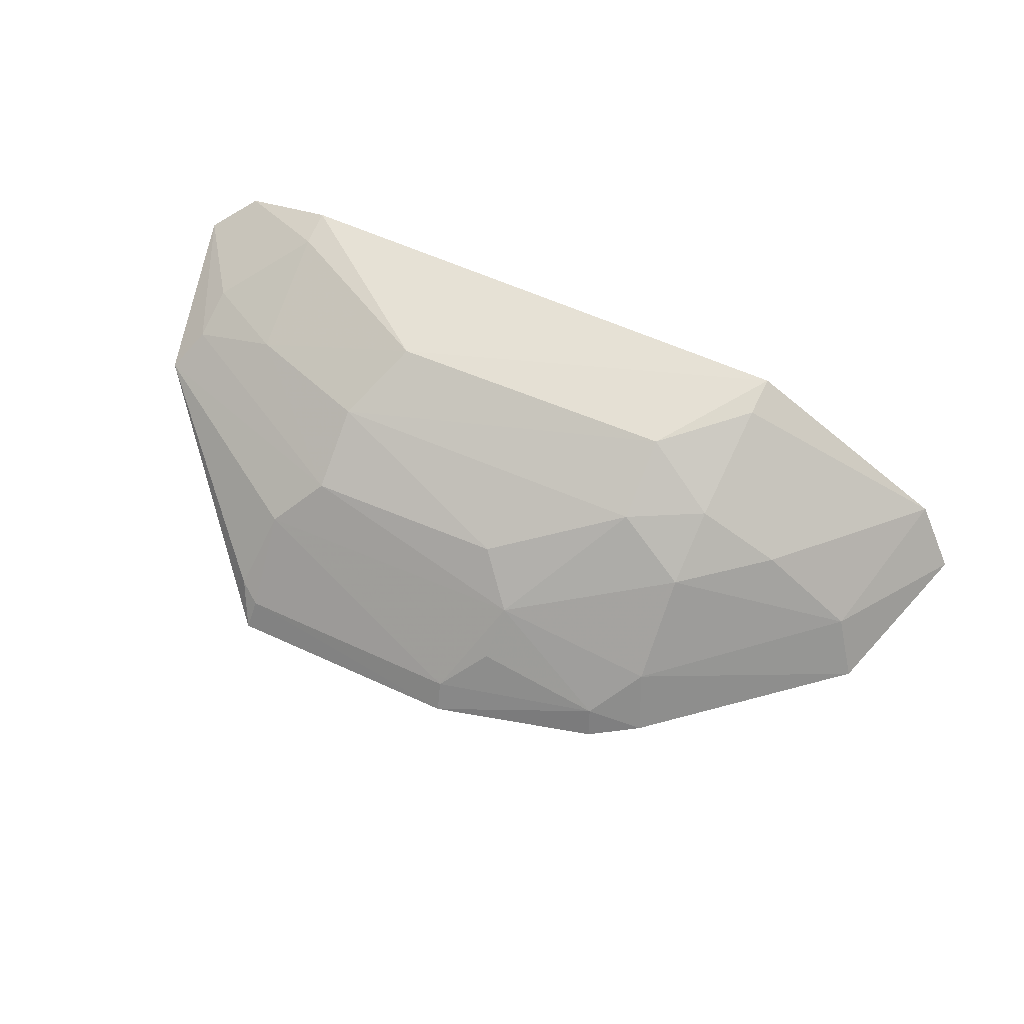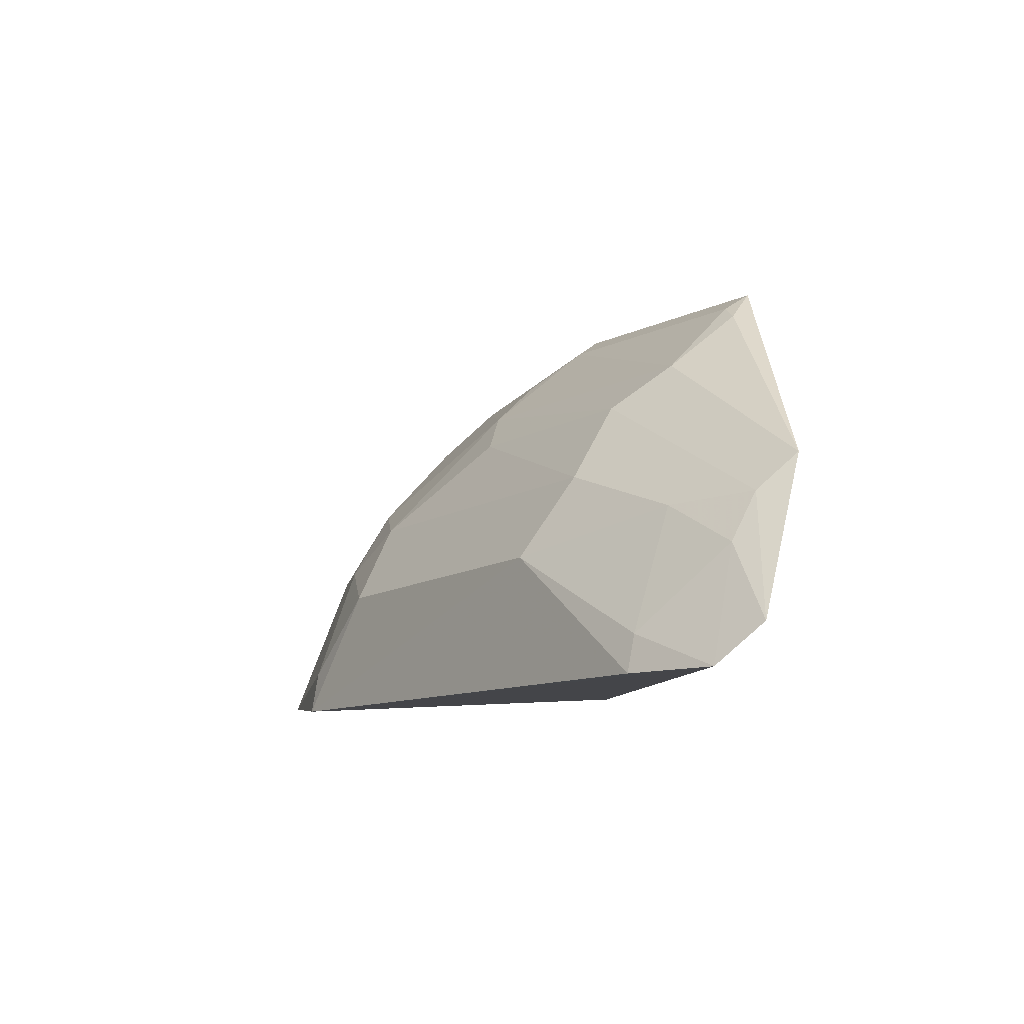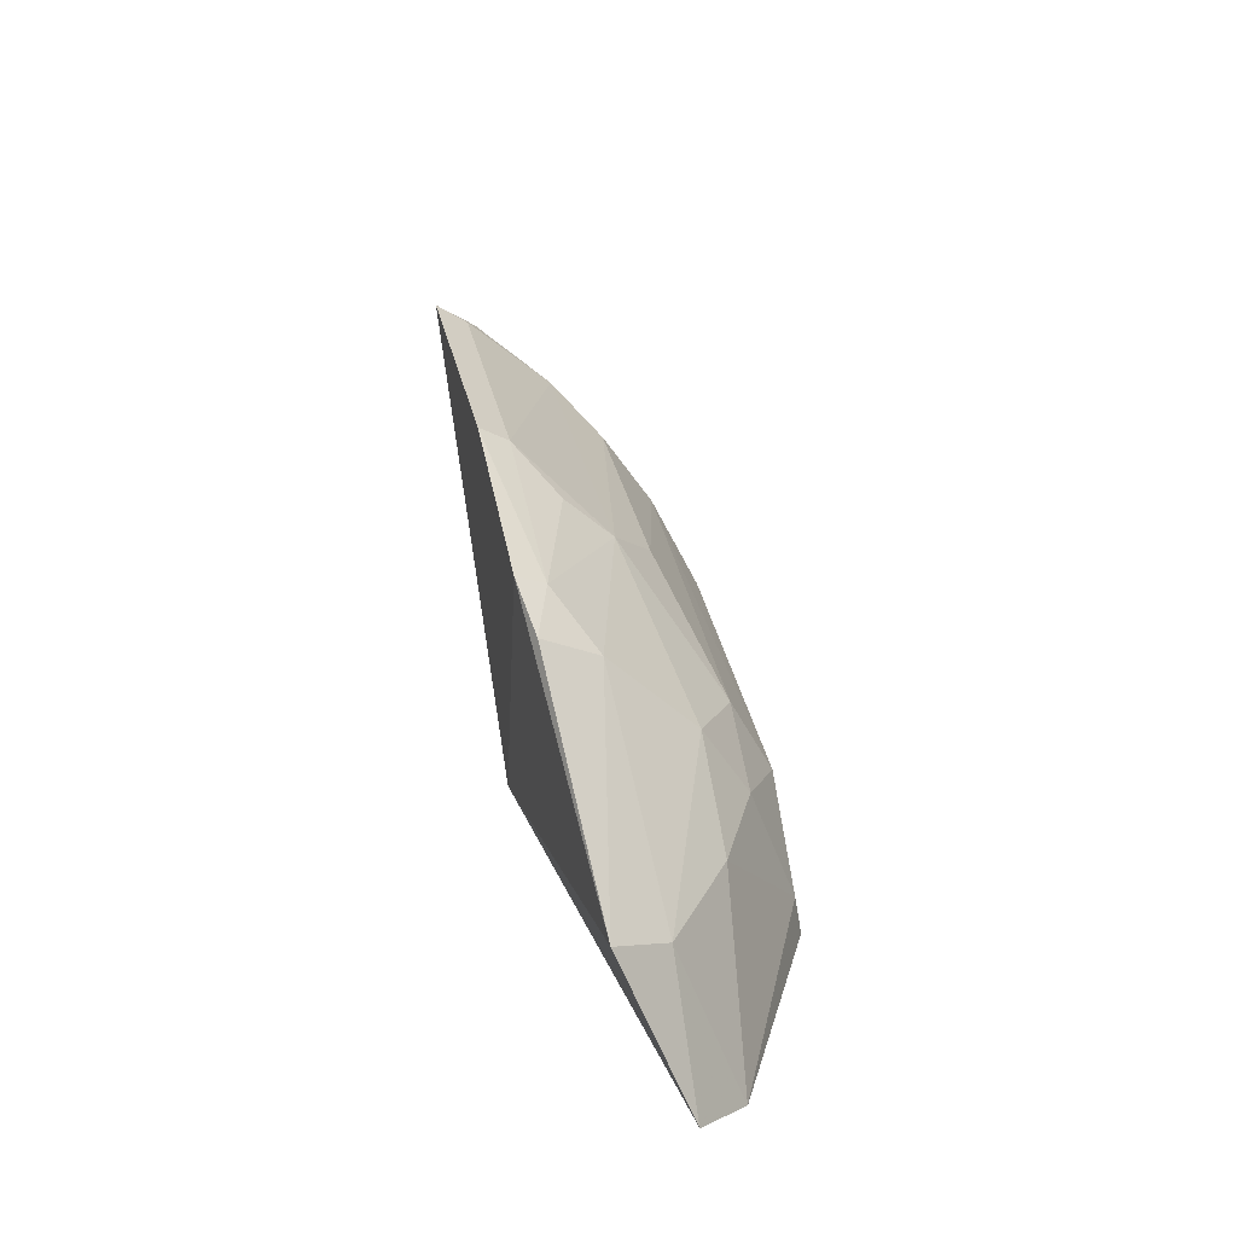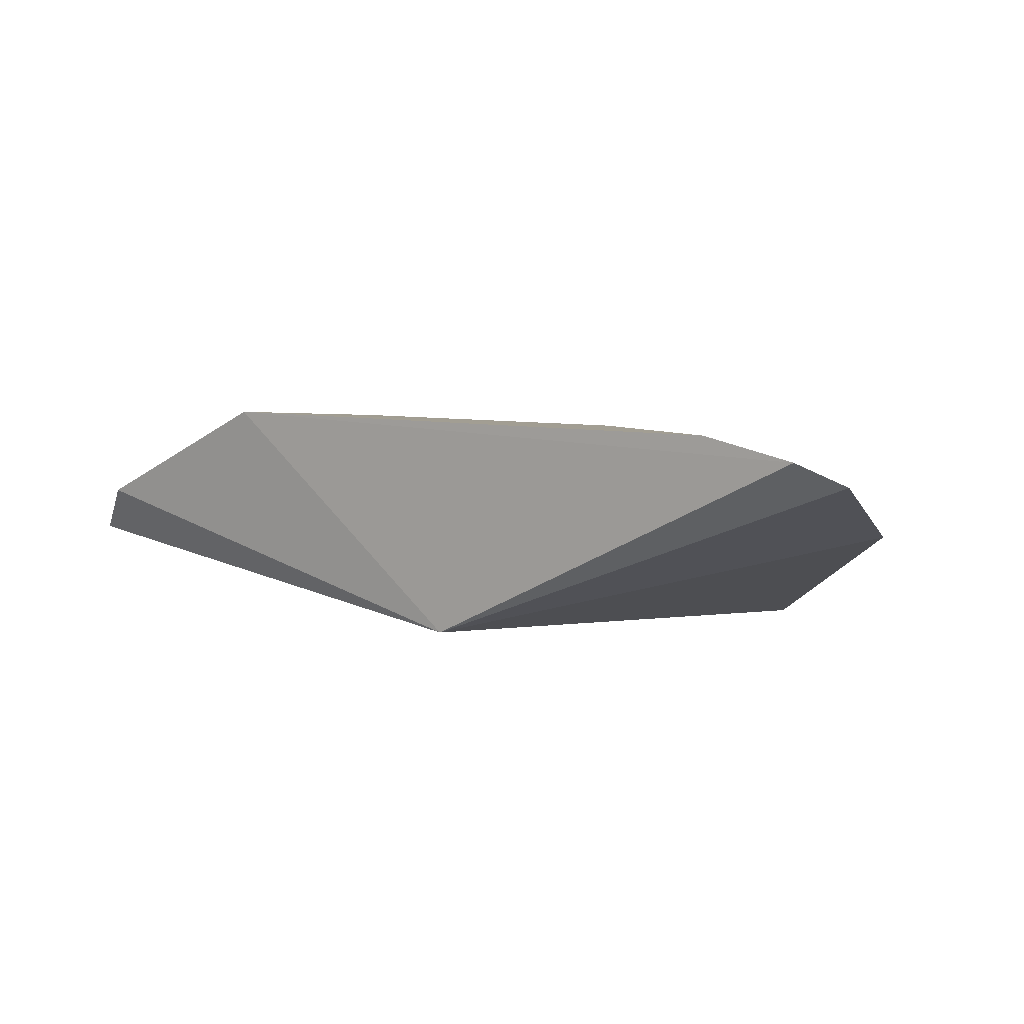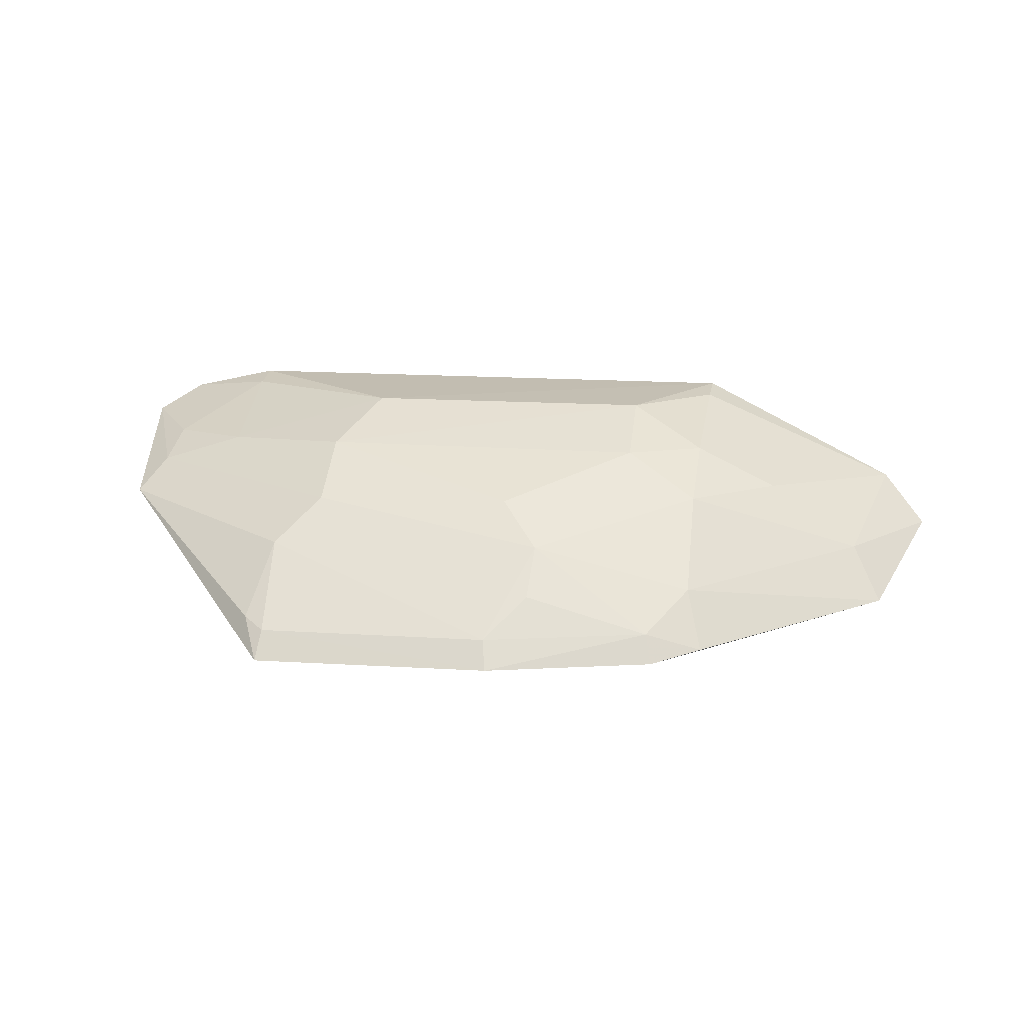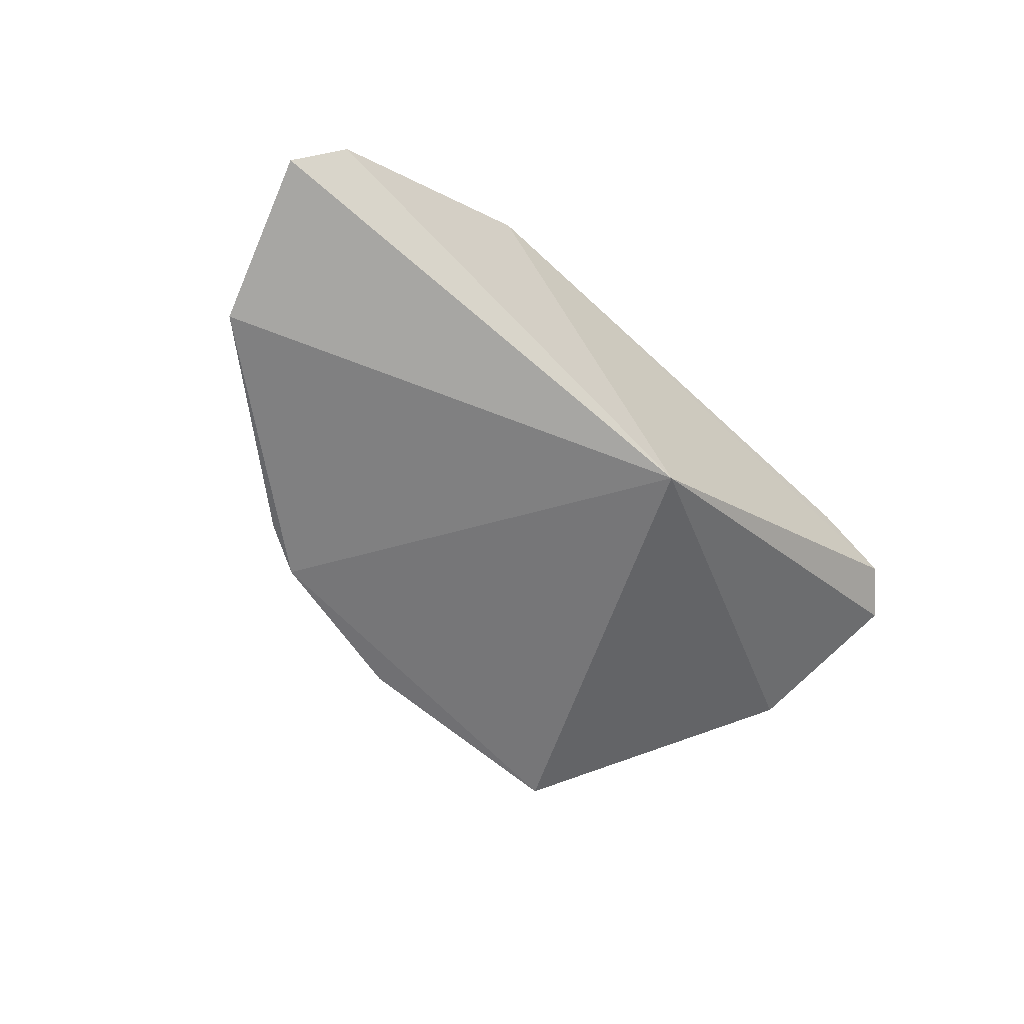
<metadata>
{"format":"obj","ext":"obj","renderer":"f3d","projection":"perspective","resolution":1024,"background":"white","views":[{"elev":60.6,"azim":24.7,"up":"+Y"},{"elev":-10.1,"azim":-126.3,"up":"+Z"},{"elev":33.1,"azim":78.4,"up":"+Z"},{"elev":8.1,"azim":-148.0,"up":"+Y"},{"elev":13.4,"azim":8.6,"up":"+Y"},{"elev":-54.4,"azim":134.8,"up":"+Y"}]}
</metadata>
<code>
v 0.08914 0.41 0.2146
v 0.1907 0.4395 0.103
v 0.07546 0.4887 0.1276
v -0.08551 0.4925 0.08745
v 0.01778 0.4167 0.0895
v 0.1039 0.4916 0.08679
v -0.0538 0.4453 0.197
v 0.1007 0.46 0.1647
v 0.1721 0.4196 0.1529
v -0.02671 0.4894 0.1304
v -0.1166 0.4857 0.08767
v 0.1759 0.4565 0.09324
v -0.05367 0.4089 0.2283
v 0.04463 0.4467 0.196
v 0.1008 0.4321 0.1933
v -0.08554 0.4898 0.09973
v 0.1017 0.4748 0.1408
v 0.1622 0.4381 0.1426
v -0.1216 0.4538 0.1547
v 0.03125 0.4095 0.2292
v 0.07561 0.4749 0.1545
v 0.1064 0.4133 0.2053
v 0.08687 0.4195 0.2095
v 0.1034 0.4892 0.1011
v 0.1303 0.4607 0.141
v -0.13 0.4773 0.1003
v -0.05992 0.422 0.217
v -0.03937 0.4763 0.1571
v 0.02951 0.4189 0.223
v -0.1119 0.4733 0.1262
v -0.03912 0.4598 0.1829
v -0.08382 0.4739 0.1414
v -0.05248 0.4186 0.222
v 0.0435 0.4318 0.2101
v -0.1137 0.4646 0.1426
v 0.03091 0.4604 0.1815
f 9 5 2
f 9 1 5
f 10 6 4
f 10 3 6
f 11 6 5
f 11 4 6
f 12 2 5
f 12 5 6
f 13 5 1
f 15 8 14
f 16 10 4
f 16 4 11
f 18 9 2
f 18 2 12
f 18 15 9
f 18 8 15
f 19 5 13
f 20 13 1
f 21 14 8
f 21 17 3
f 21 8 17
f 22 1 9
f 22 9 15
f 23 15 14
f 23 22 15
f 23 1 22
f 23 20 1
f 24 12 6
f 24 6 3
f 24 3 17
f 25 17 8
f 25 8 18
f 25 18 12
f 25 24 17
f 25 12 24
f 26 11 5
f 26 5 19
f 27 19 13
f 27 7 19
f 28 21 3
f 28 3 10
f 29 14 7
f 29 20 23
f 30 16 11
f 30 11 26
f 31 19 7
f 31 7 14
f 32 28 10
f 32 10 16
f 32 16 30
f 32 31 28
f 33 29 7
f 33 7 27
f 33 27 13
f 33 13 20
f 33 20 29
f 34 29 23
f 34 23 14
f 34 14 29
f 35 30 26
f 35 26 19
f 35 32 30
f 35 19 31
f 35 31 32
f 36 31 14
f 36 14 21
f 36 21 28
f 36 28 31

</code>
